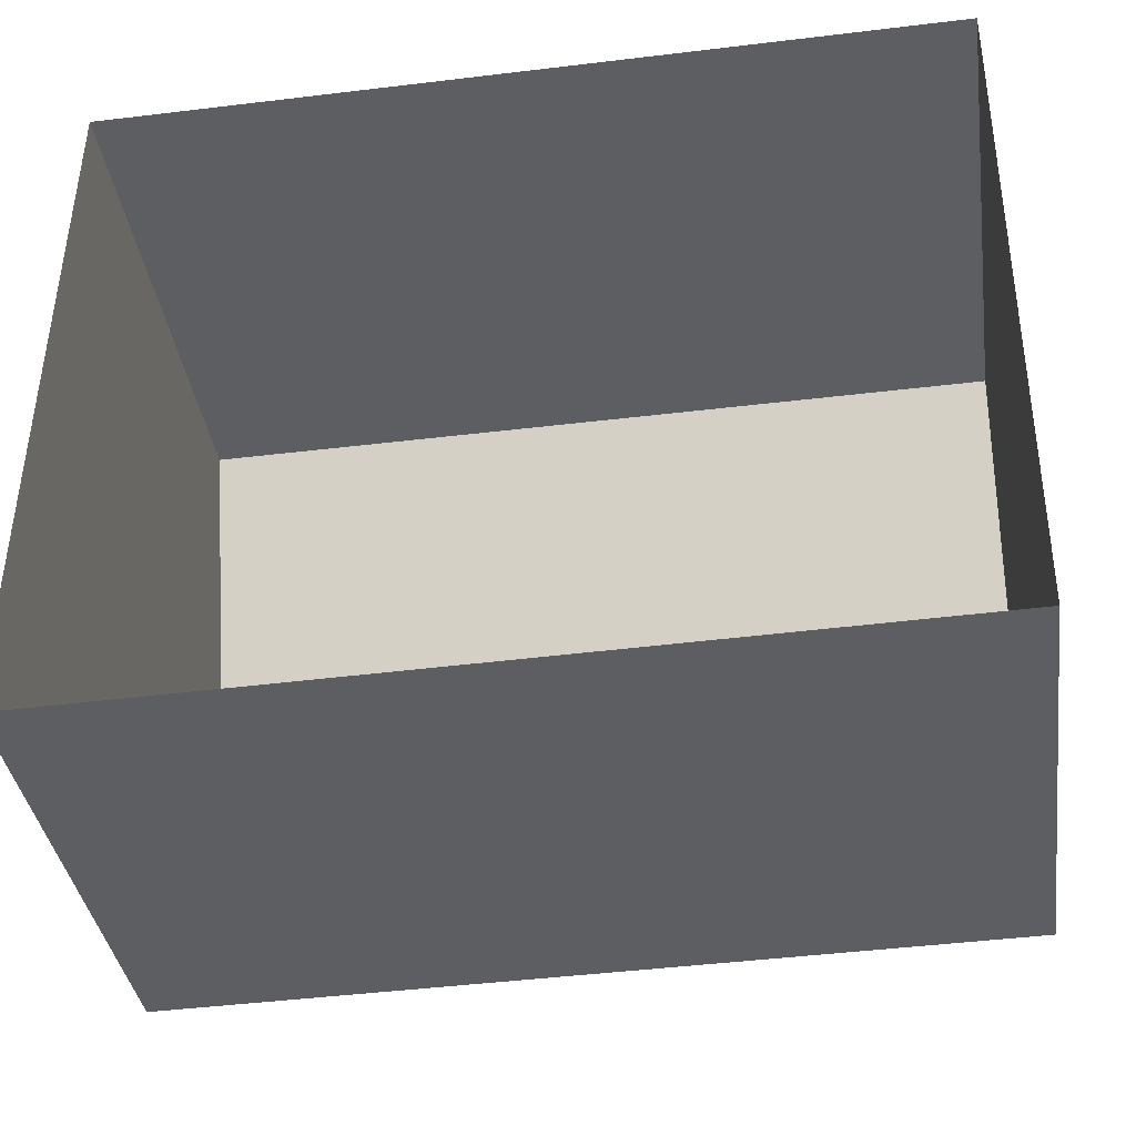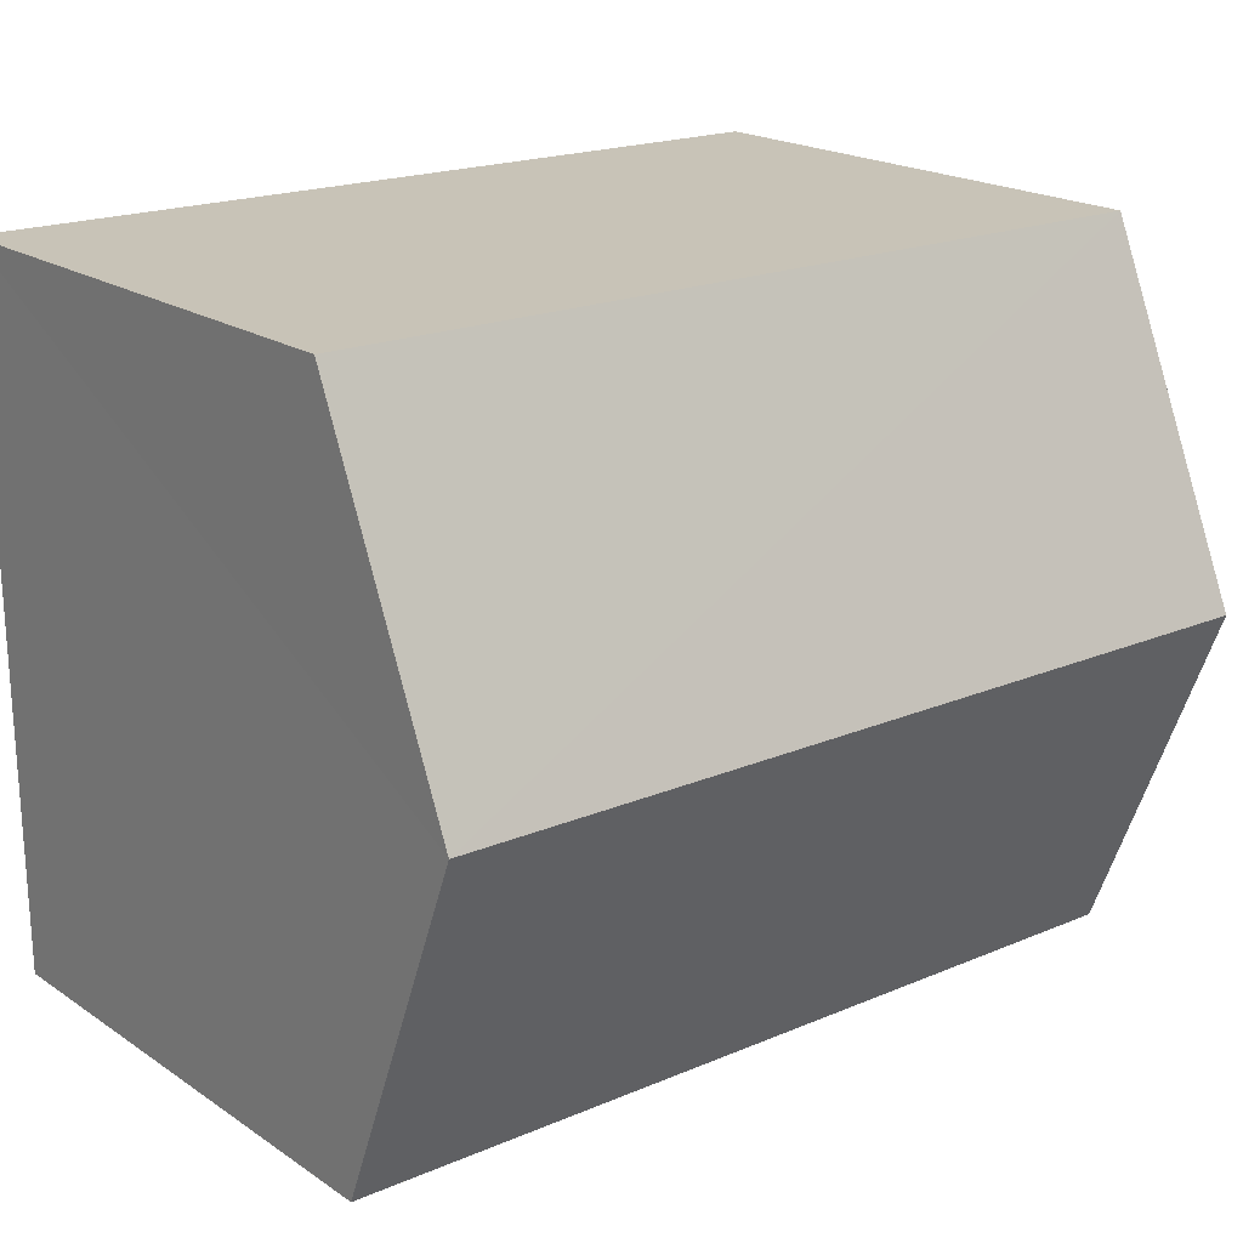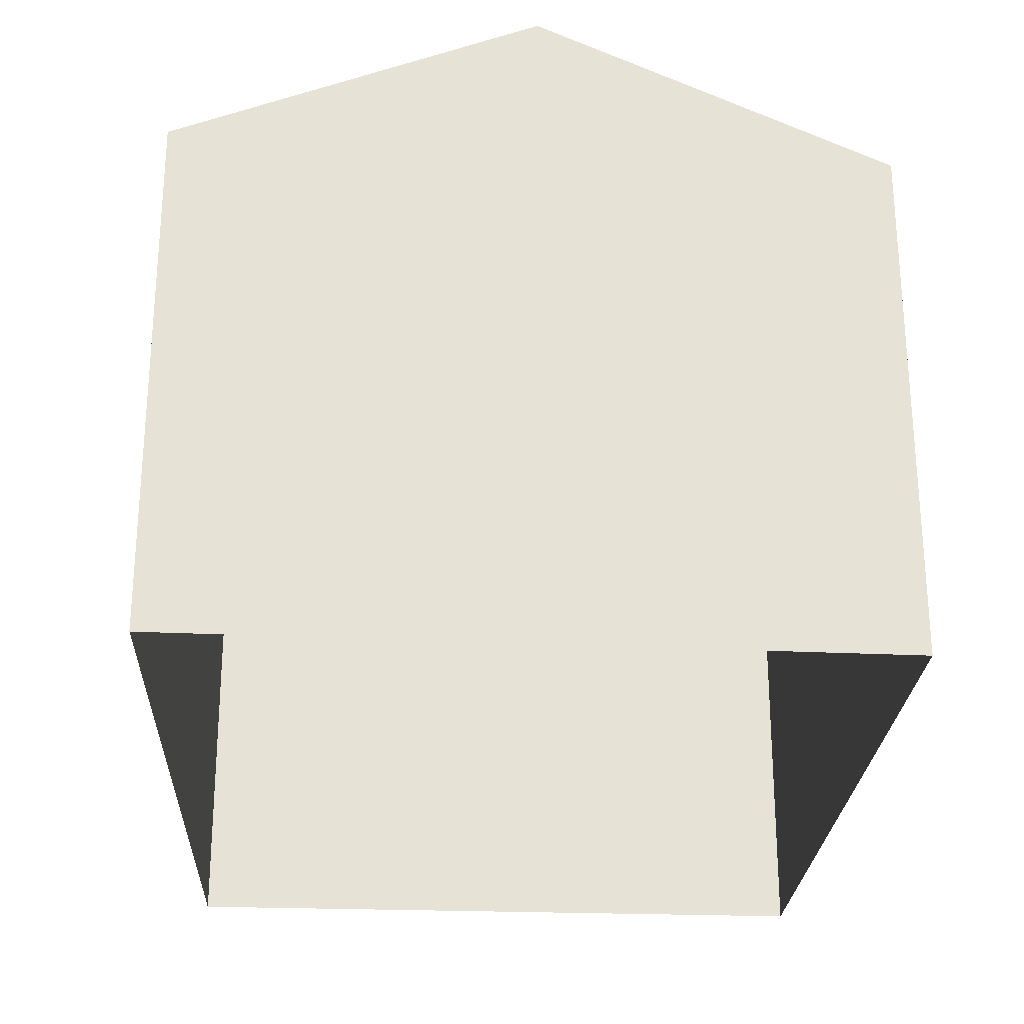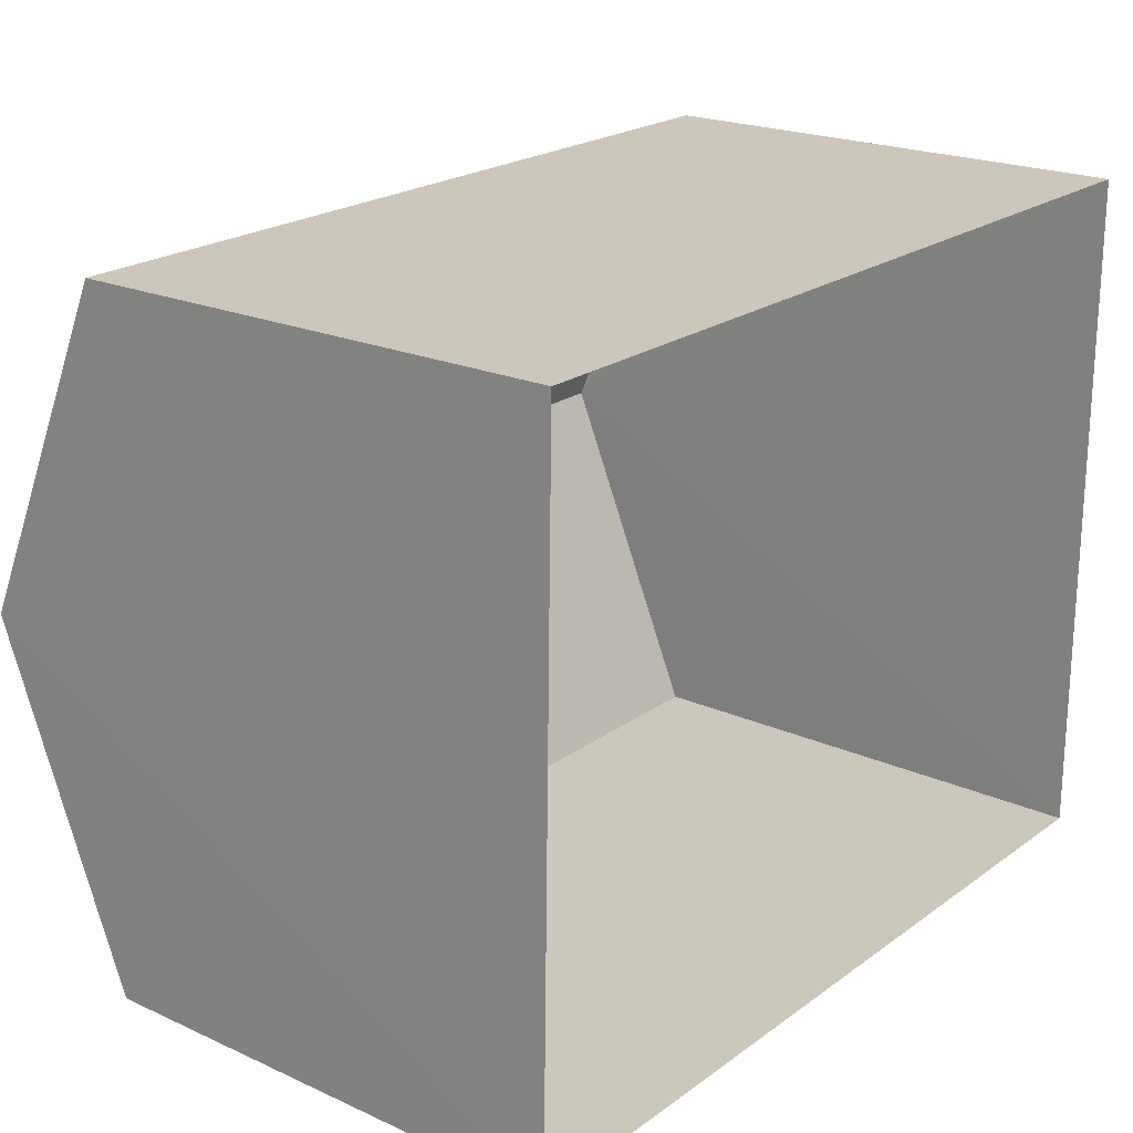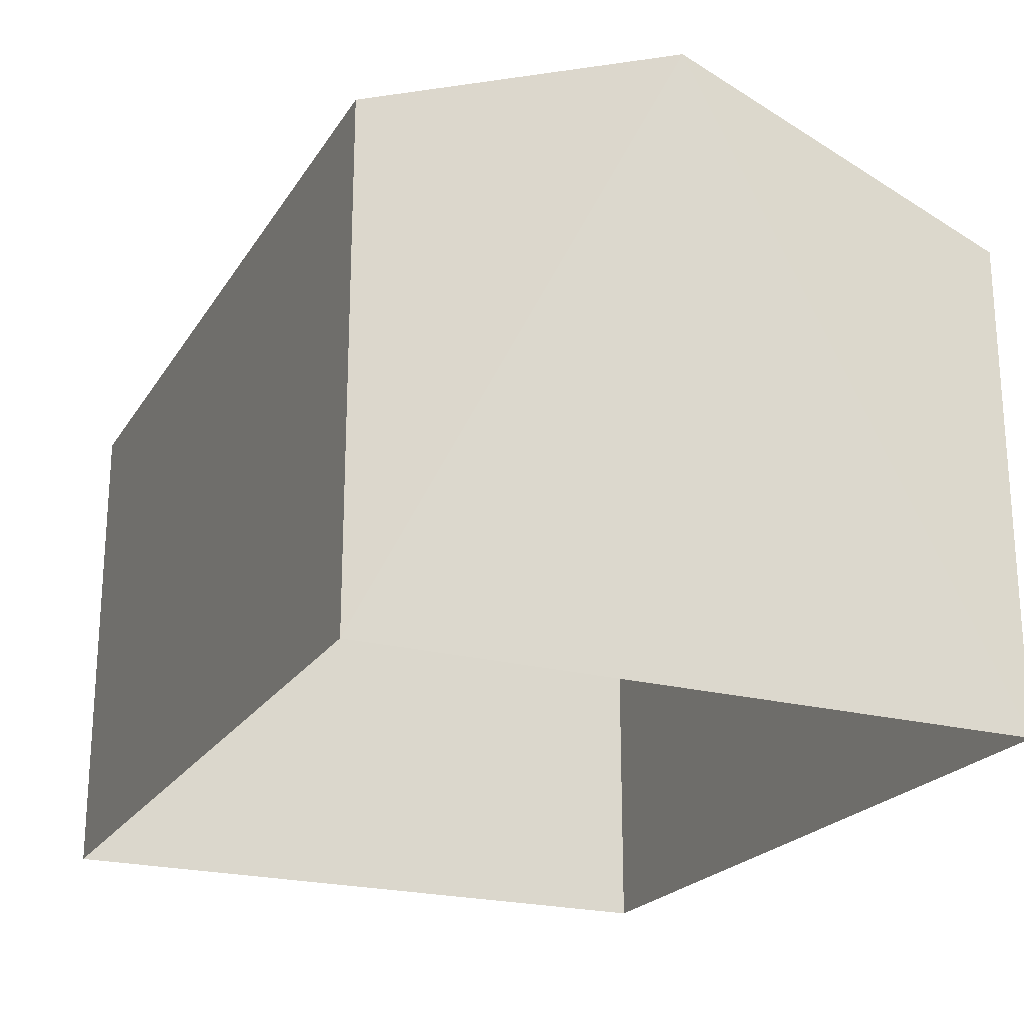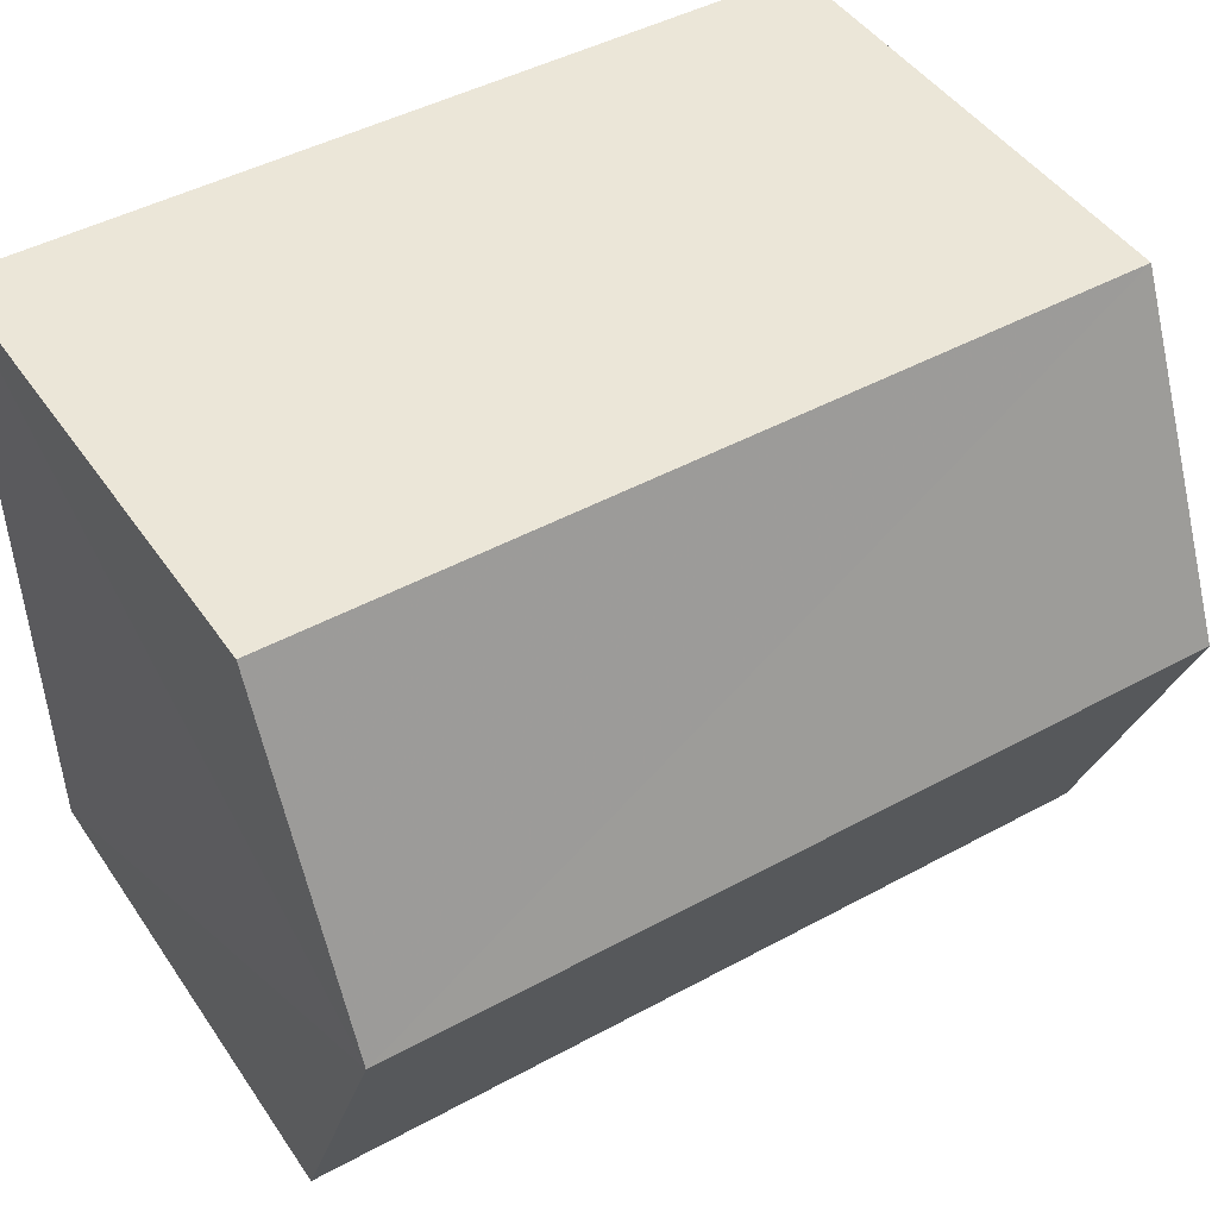
<metadata>
{"format":"obj","ext":"obj","renderer":"f3d","projection":"perspective","resolution":1024,"background":"white","views":[{"elev":-37.9,"azim":-171.8,"up":"+Y"},{"elev":19.9,"azim":-39.4,"up":"+Y"},{"elev":-25.2,"azim":86.6,"up":"+Z"},{"elev":20.9,"azim":129.0,"up":"+Y"},{"elev":-21.7,"azim":-114.4,"up":"+Z"},{"elev":46.0,"azim":-32.5,"up":"+Y"}]}
</metadata>
<code>
v -3.145e+05 3.989e+04 6
v -3.145e+05 3.989e+04 6.001
v -3.145e+05 3.989e+04 6
v -3.145e+05 3.989e+04 5.998
v -3.145e+05 3.989e+04 10.48
v -3.145e+05 3.989e+04 10.48
v -3.145e+05 3.989e+04 11.73
v -3.145e+05 3.989e+04 11.74
v -3.145e+05 3.989e+04 10.48
v -3.145e+05 3.989e+04 10.47
f 1 2 3
f 4 1 3
f 5 6 7
f 8 5 7
f 9 10 8
f 7 9 8
f 10 4 8
f 4 3 8
f 3 5 8
f 6 2 7
f 2 1 7
f 1 9 7
f 9 1 4
f 10 9 4
f 6 3 2
f 6 5 3

</code>
